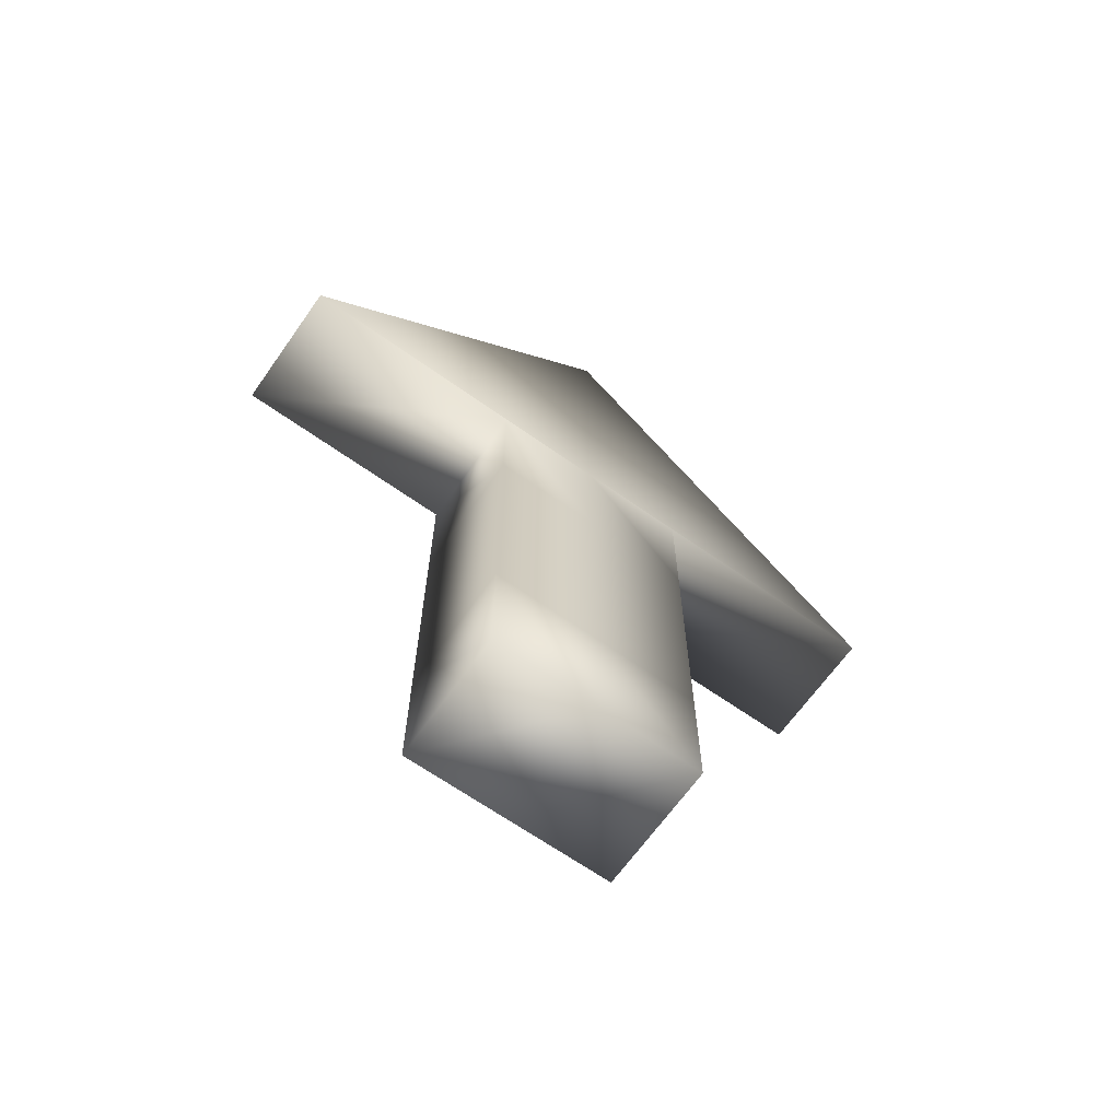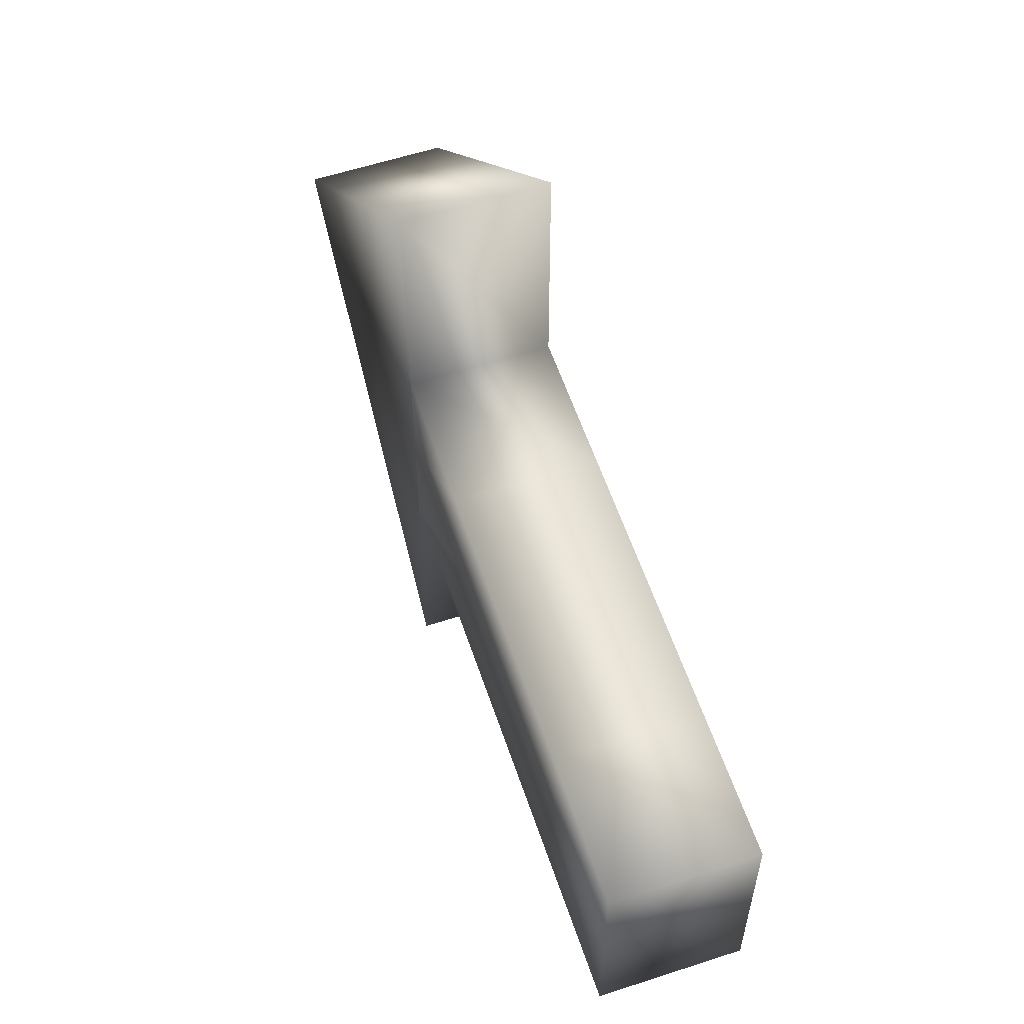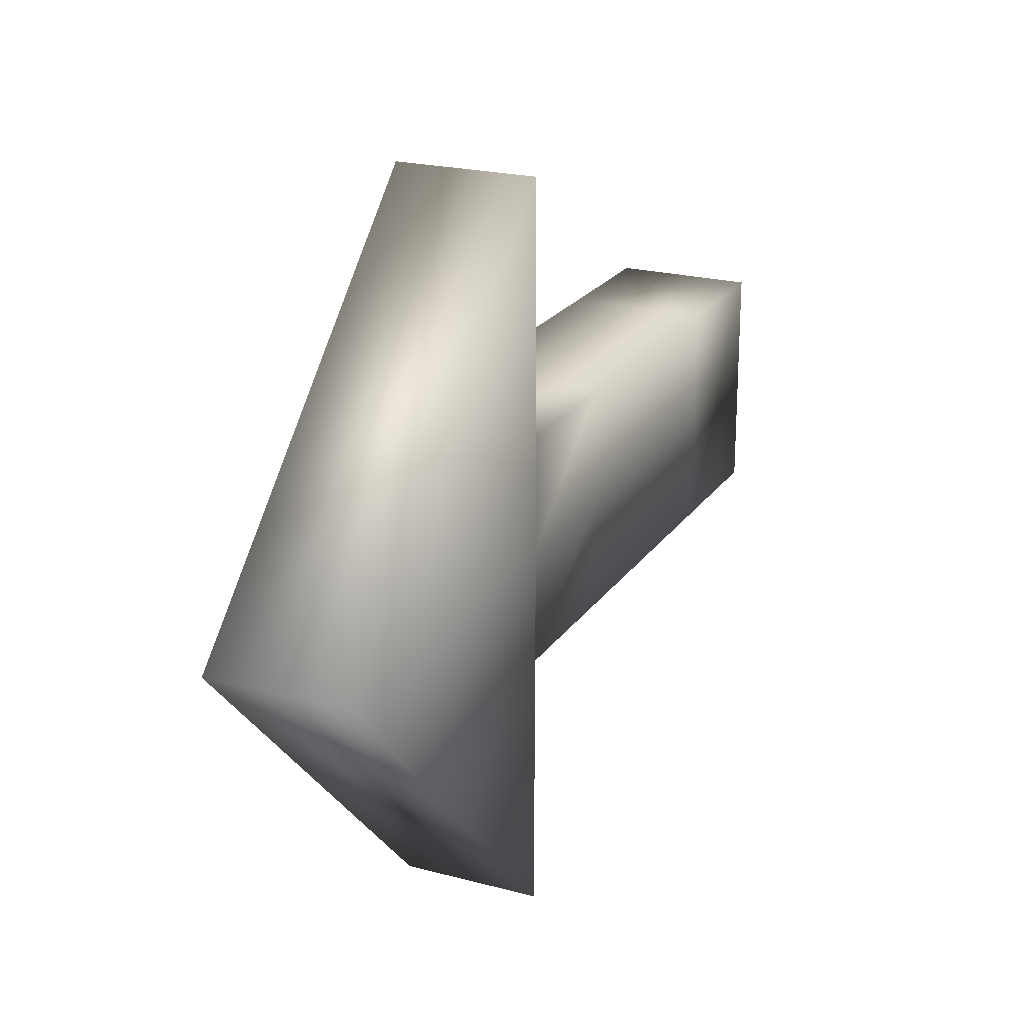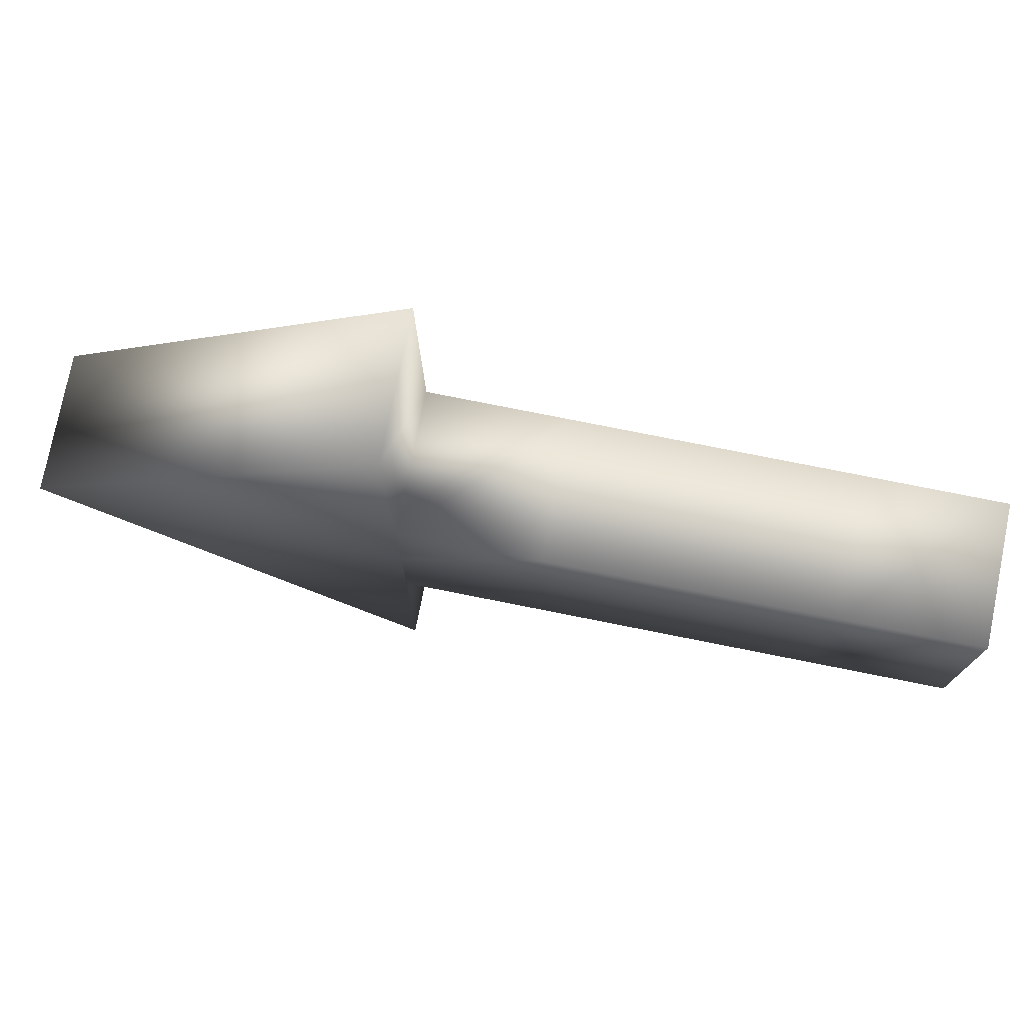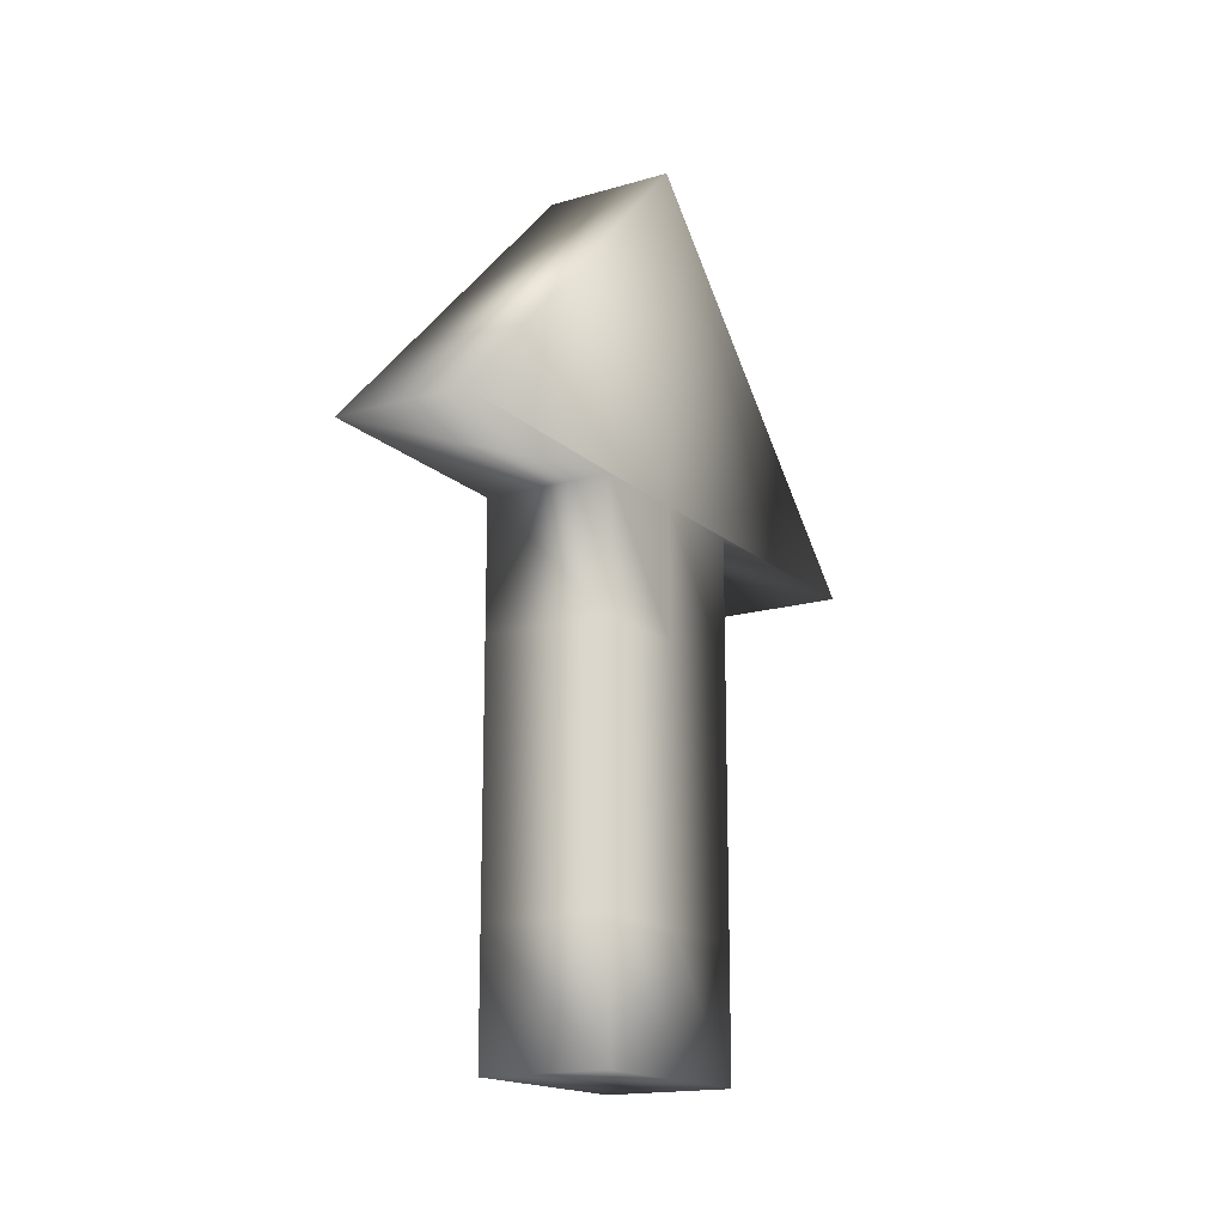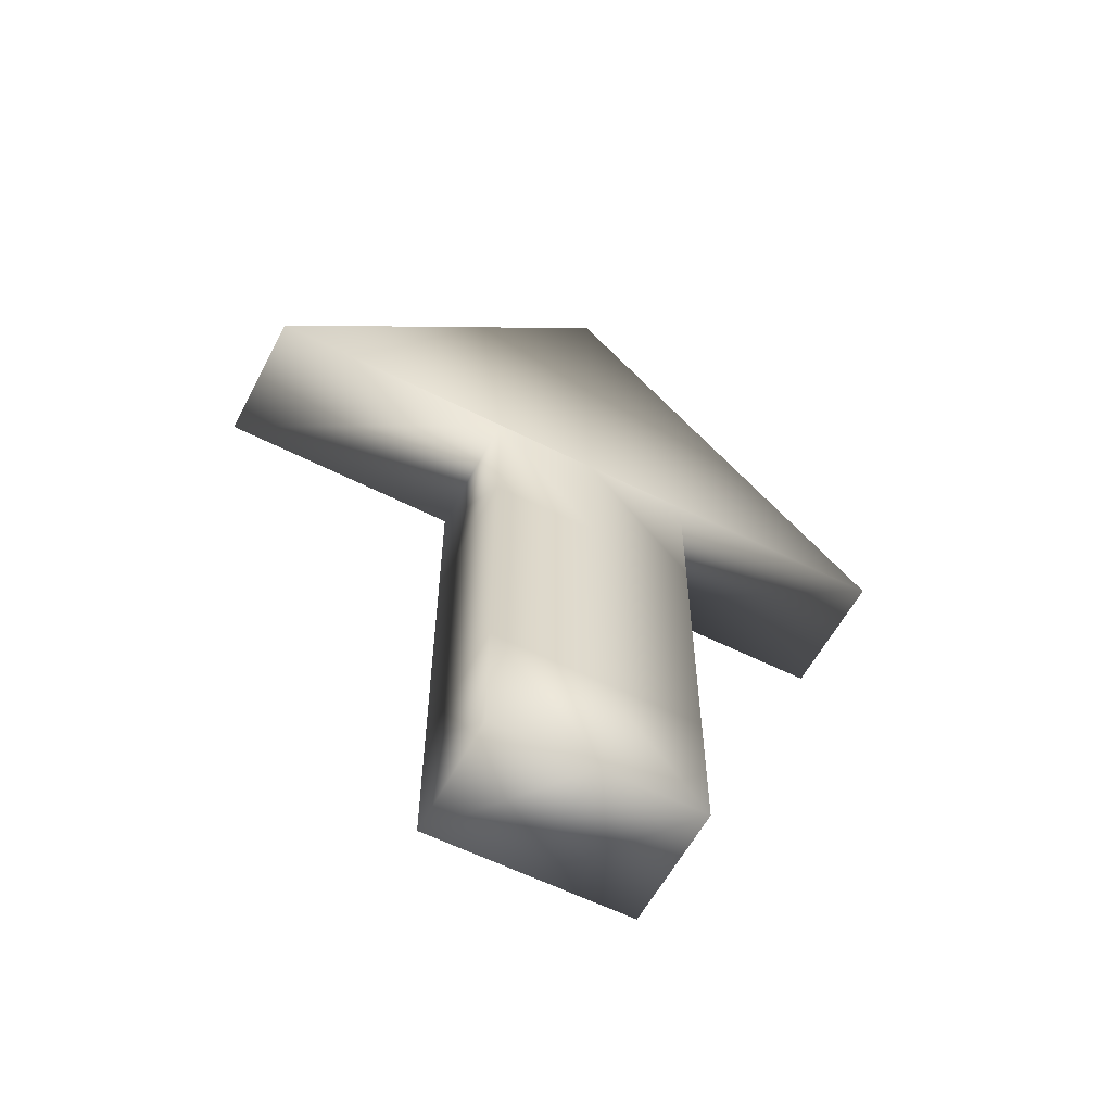
<metadata>
{"format":"obj","ext":"obj","renderer":"f3d","projection":"perspective","resolution":1024,"background":"white","views":[{"elev":-66.3,"azim":-125.3,"up":"+Z"},{"elev":58.7,"azim":161.4,"up":"+Y"},{"elev":21.9,"azim":25.0,"up":"+Y"},{"elev":76.3,"azim":101.3,"up":"+Y"},{"elev":-16.5,"azim":-149.2,"up":"+Z"},{"elev":-58.7,"azim":62.4,"up":"+Z"}]}
</metadata>
<code>
v  0.05 0.2093 0.1539
v  -0.05 0.2093 0.1539
v  -0.05 -0.048 0.4136
v  0.05 -0.048 0.4136
v  -0.05 -0.3165 0.1533
v  0.05 -0.3165 0.1533
v  -0.05 -0.048 -0.248
v  -0.05 0.0339 -0.248
v  0.05 0.0339 -0.248
v  0.05 -0.048 -0.248
v  -0.05 -0.1299 -0.248
v  0.05 -0.1299 -0.248
v  -0.05 0.0339 0.152
v  0.05 0.0339 0.152
v  -0.05 0.0339 0.052
v  0.05 0.0339 0.052
v  -0.05 0.0339 -0.048
v  0.05 0.0339 -0.048
v  -0.05 0.0339 -0.148
v  0.05 0.0339 -0.148
v  0.05 -0.048 0.152
v  0.05 -0.1299 0.152
v  0.05 -0.048 0.052
v  0.05 -0.1299 0.052
v  0.05 -0.048 -0.048
v  0.05 -0.1299 -0.048
v  0.05 -0.048 -0.148
v  0.05 -0.1299 -0.148
v  -0.05 -0.1299 0.152
v  -0.05 -0.1299 0.052
v  -0.05 -0.1299 -0.048
v  -0.05 -0.1299 -0.148
v  -0.05 -0.048 0.152
v  -0.05 -0.048 0.052
v  -0.05 -0.048 -0.048
v  -0.05 -0.048 -0.148
o Box001
g Box001
f 1 2 3
f 3 4 1
f 4 3 5
f 5 6 4
f 7 8 9
f 9 10 7
f 11 7 10
f 10 12 11
f 13 2 1
f 1 14 13
f 15 13 14
f 14 16 15
f 17 15 16
f 16 18 17
f 19 17 18
f 18 20 19
f 8 19 20
f 20 9 8
f 21 14 1
f 1 4 21
f 21 4 6
f 6 22 21
f 16 14 21
f 21 23 16
f 23 21 22
f 22 24 23
f 18 16 23
f 23 25 18
f 25 23 24
f 24 26 25
f 20 18 25
f 25 27 20
f 27 25 26
f 26 28 27
f 9 20 27
f 27 10 9
f 10 27 28
f 28 12 10
f 22 6 5
f 5 29 22
f 24 22 29
f 29 30 24
f 26 24 30
f 30 31 26
f 28 26 31
f 31 32 28
f 12 28 32
f 32 11 12
f 33 29 5
f 5 3 33
f 33 3 2
f 2 13 33
f 30 29 33
f 33 34 30
f 34 33 13
f 13 15 34
f 31 30 34
f 34 35 31
f 35 34 15
f 15 17 35
f 32 31 35
f 35 36 32
f 36 35 17
f 17 19 36
f 11 32 36
f 36 7 11
f 7 36 19
f 19 8 7

</code>
